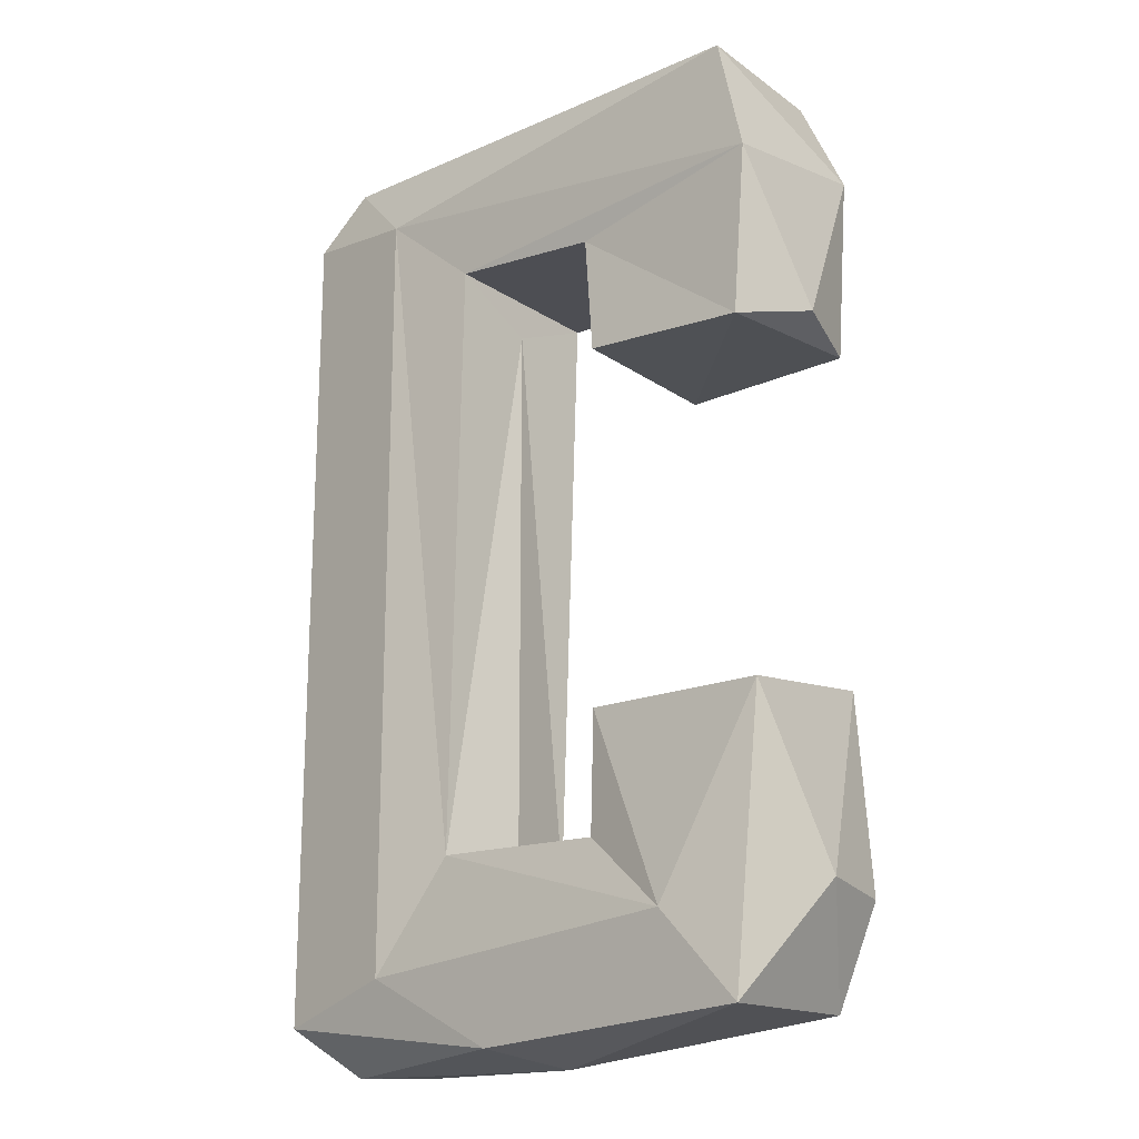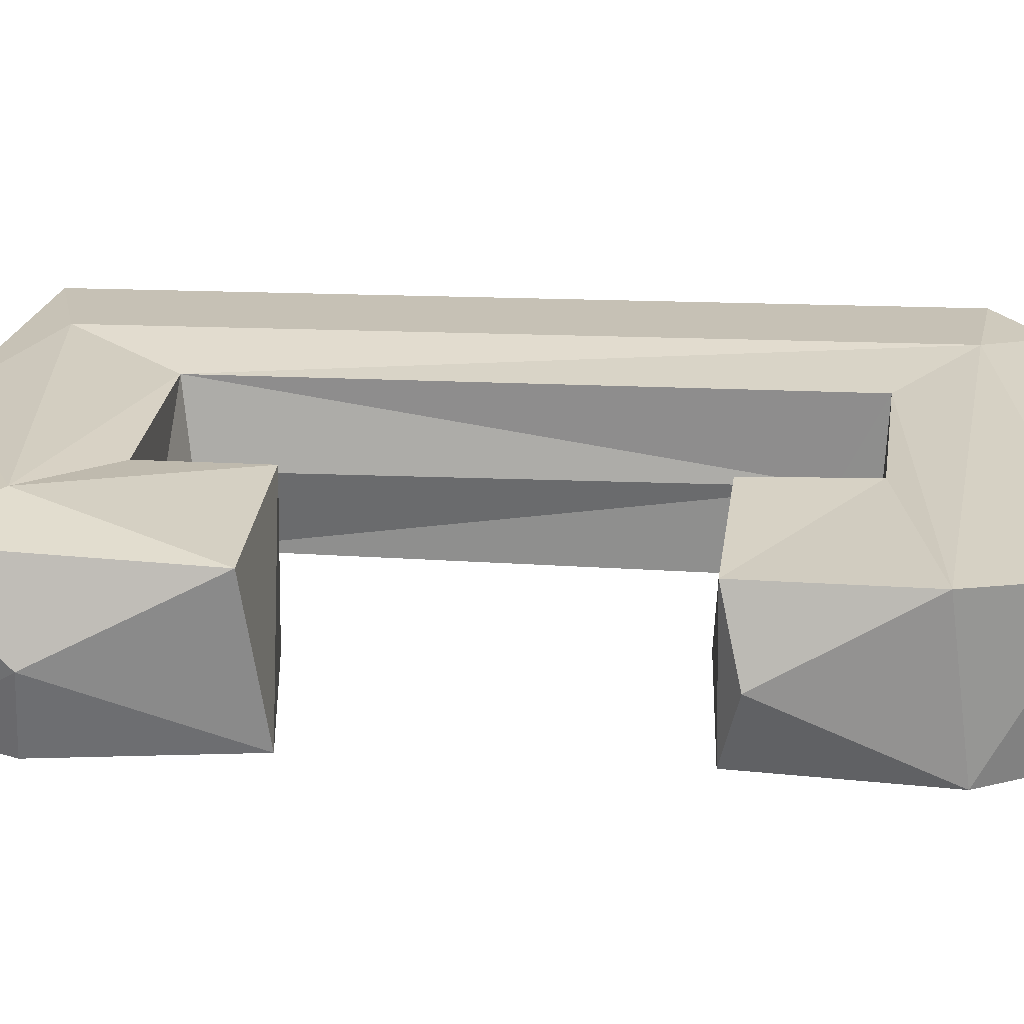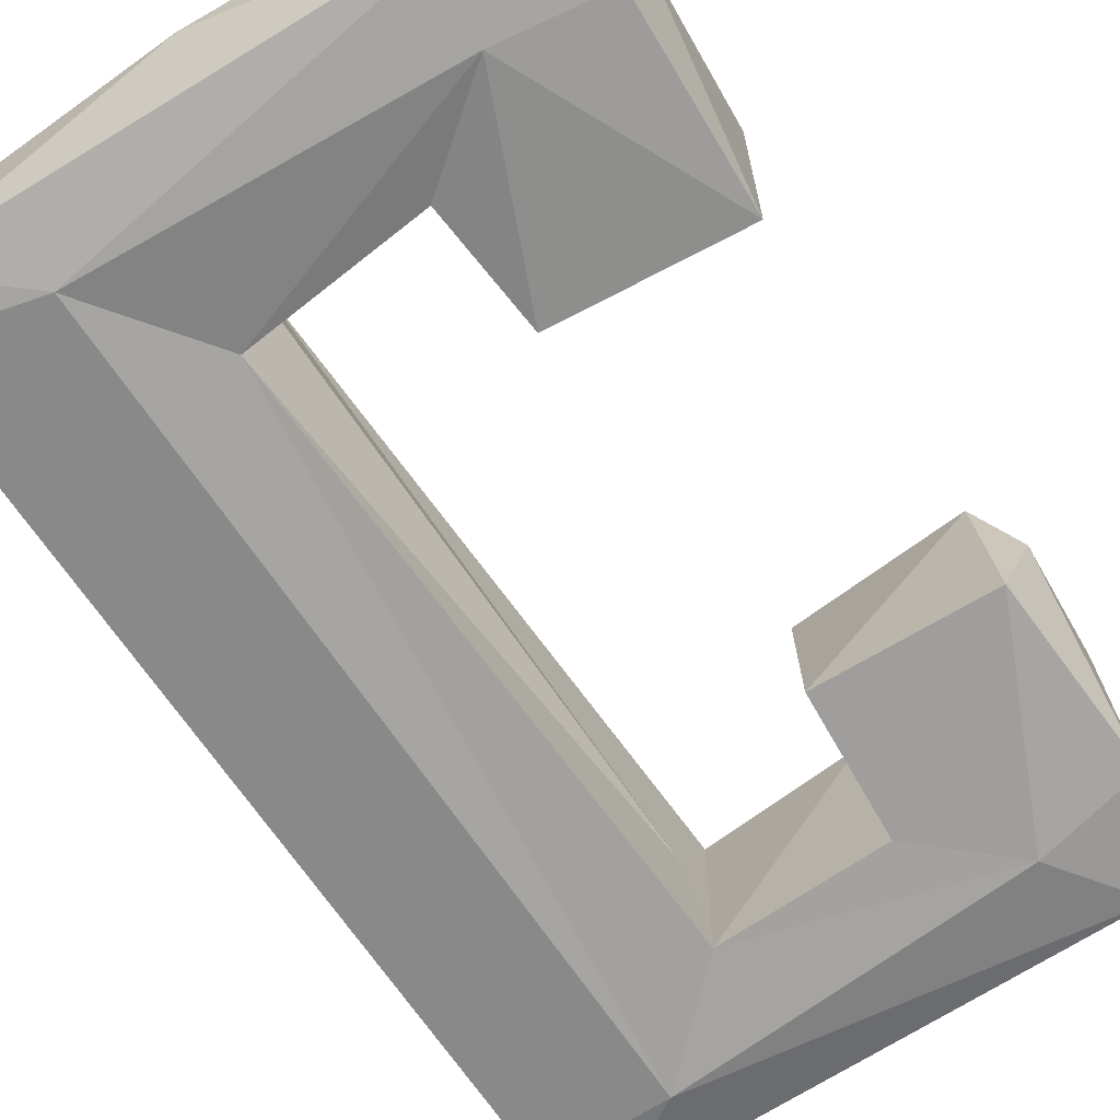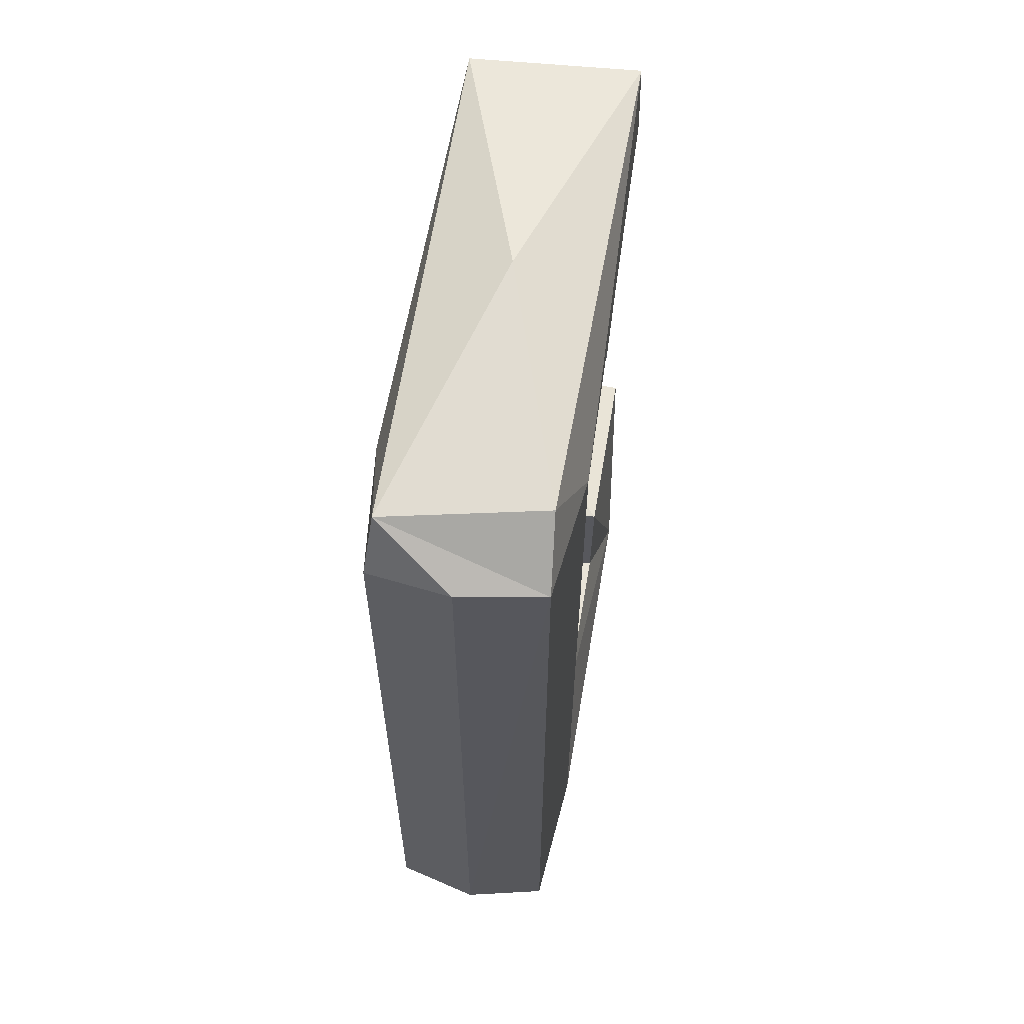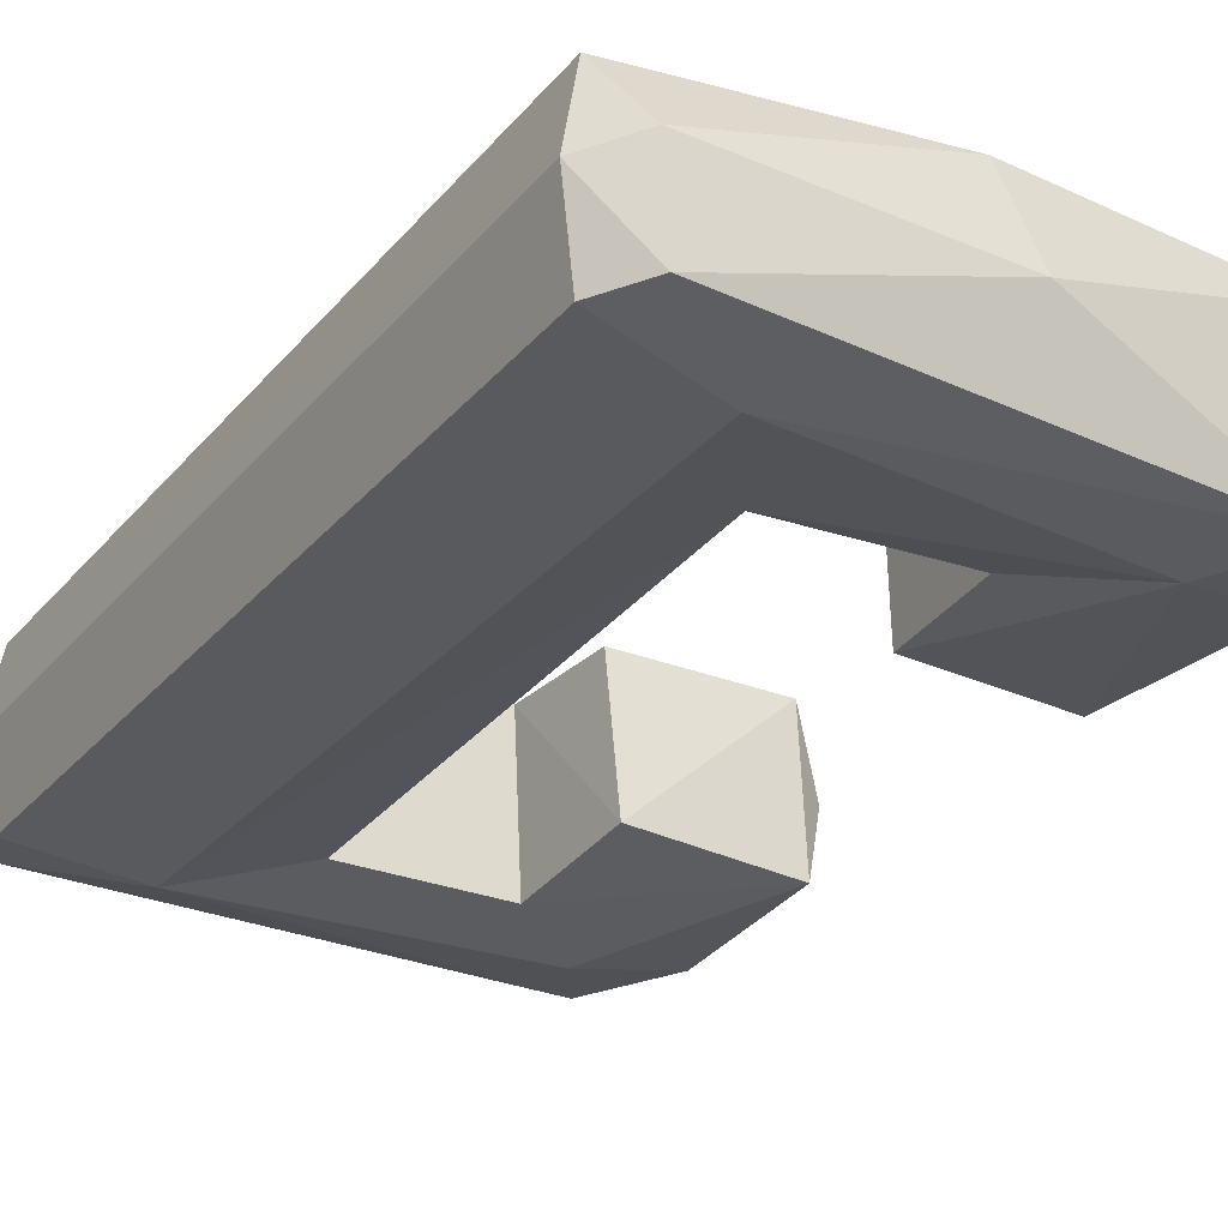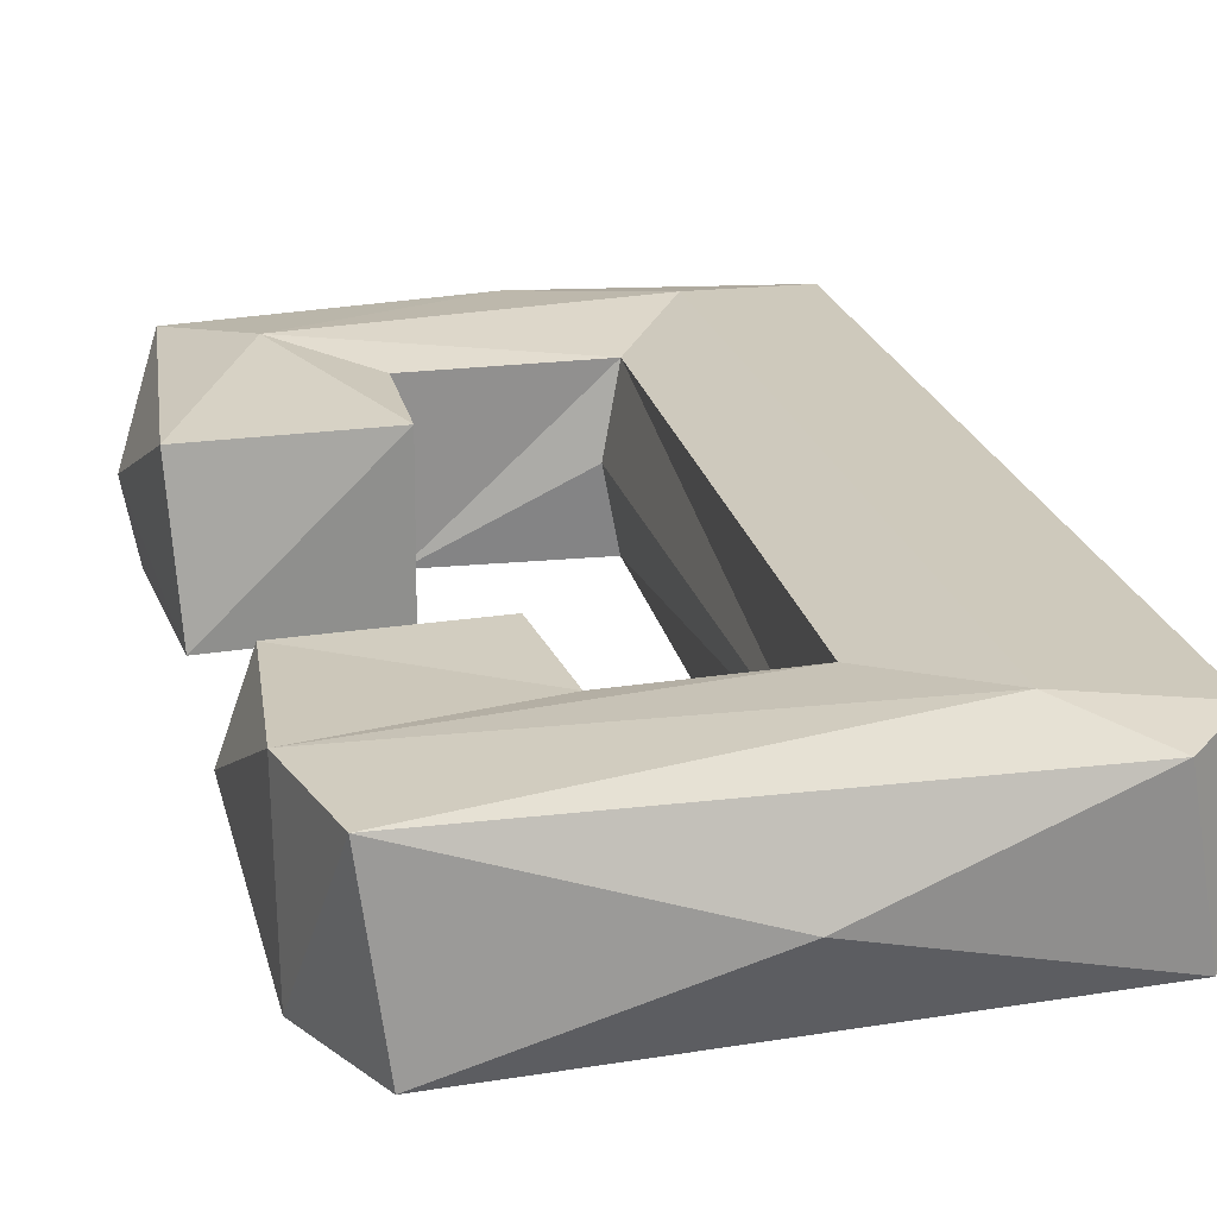
<metadata>
{"format":"obj","ext":"obj","renderer":"f3d","projection":"perspective","resolution":1024,"background":"white","views":[{"elev":-19.2,"azim":41.3,"up":"+Y"},{"elev":24.9,"azim":93.7,"up":"+Z"},{"elev":-67.4,"azim":33.7,"up":"+Z"},{"elev":62.5,"azim":-80.4,"up":"+Y"},{"elev":-28.1,"azim":-31.5,"up":"+Z"},{"elev":23.3,"azim":165.8,"up":"+Z"}]}
</metadata>
<code>
v -13.58 27.34 4.493
v 15.31 26.48 4.819
v 15.05 -27.01 4.743
v 5.734 -17.47 4.819
v -4.876 -16.96 4.855
v 16.37 -9.511 -4.456
v -14.82 -27.6 -4.456
v -3.662 18 -4.943
v 16.42 10.05 -4.501
v 16.97 21 -4.84
v 5.43 -17.65 -4.827
v -9.429 23.17 5.653
v 17.75 10.97 -0.02716
v -0.1213 28.64 0.06267
v 5.372 17.57 4.743
v -17.82 24.49 -0.0317
v -0.04797 -28.64 -0.0528
v 17.86 -20.44 0.001678
v 15.83 9.851 4.493
v 16.89 19.64 4.831
v 10.89 -21.91 5.676
v 5.979 -10.48 4.871
v 10.96 21.93 -5.672
v 10.94 -21.93 -5.655
v 5.964 17.74 -5.035
v 6.03 -10.69 -4.88
v 16.97 -20.85 -4.831
v -17.86 -25.81 -0.02781
v -3.786 18.37 5.19
v -16.82 23.62 -4.829
v -3.822 15.9 0.0668
v -9.324 23.2 -5.674
v -16.88 -25.43 4.829
v -4.811 -16.76 -4.829
v -15.27 26.95 -4.501
v -3.828 -16.38 0.02468
v -15.39 -28.03 0.8043
v 14.29 -26.53 -5.035
v 5.991 10.58 4.861
v -16.91 24.29 4.842
v -9.414 -23.41 5.648
v -1.734 -27.82 4.936
v 16.84 -10.77 4.825
v 6.401 9.865 -3.966
v 14.13 27.01 -4.827
v -16.84 -25.1 -4.862
v -9.35 -23.38 -5.676
f 7 47 38
f 7 46 47
f 35 45 32
f 8 23 25
f 45 10 23
f 3 43 21
f 33 42 41
f 5 21 4
f 1 12 2
f 3 18 43
f 43 6 22
f 33 37 42
f 3 17 38
f 5 11 36
f 1 35 40
f 35 30 16
f 1 14 35
f 46 30 47
f 19 13 20
f 2 10 45
f 20 10 2
f 10 13 9
f 20 13 10
f 22 11 4
f 22 26 11
f 37 28 7
f 33 28 37
f 28 46 7
f 29 12 5
f 33 12 40
f 12 41 5
f 33 41 12
f 34 32 8
f 32 47 30
f 34 47 32
f 29 31 8
f 40 12 1
f 32 30 35
f 13 19 9
f 19 44 9
f 19 39 44
f 39 15 44
f 15 25 44
f 35 14 45
f 2 14 1
f 14 2 45
f 25 15 8
f 15 29 8
f 16 28 40
f 28 30 46
f 16 30 28
f 28 33 40
f 40 35 16
f 36 31 5
f 31 34 8
f 36 34 31
f 31 29 5
f 36 11 34
f 4 11 5
f 38 17 7
f 42 17 3
f 17 37 7
f 42 37 17
f 22 6 26
f 43 18 6
f 38 18 3
f 18 27 6
f 38 27 18
f 39 19 15
f 19 20 15
f 20 29 15
f 20 12 29
f 2 12 20
f 41 21 5
f 21 42 3
f 41 42 21
f 21 22 4
f 21 43 22
f 25 9 44
f 25 23 9
f 23 10 9
f 32 23 8
f 32 45 23
f 24 34 11
f 24 47 34
f 38 47 24
f 24 27 38
f 27 24 6
f 24 26 6
f 11 26 24

</code>
